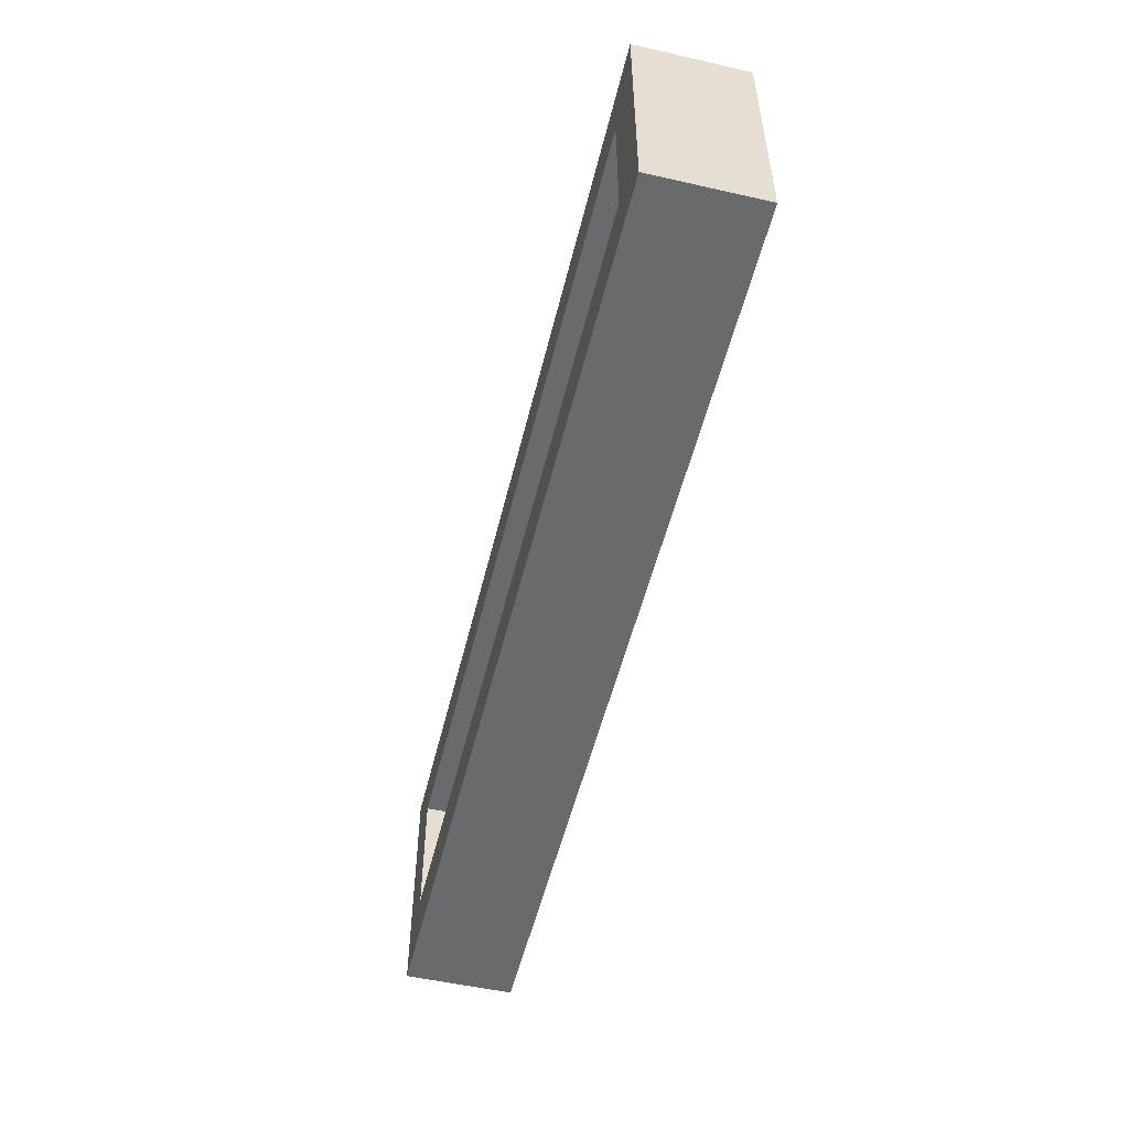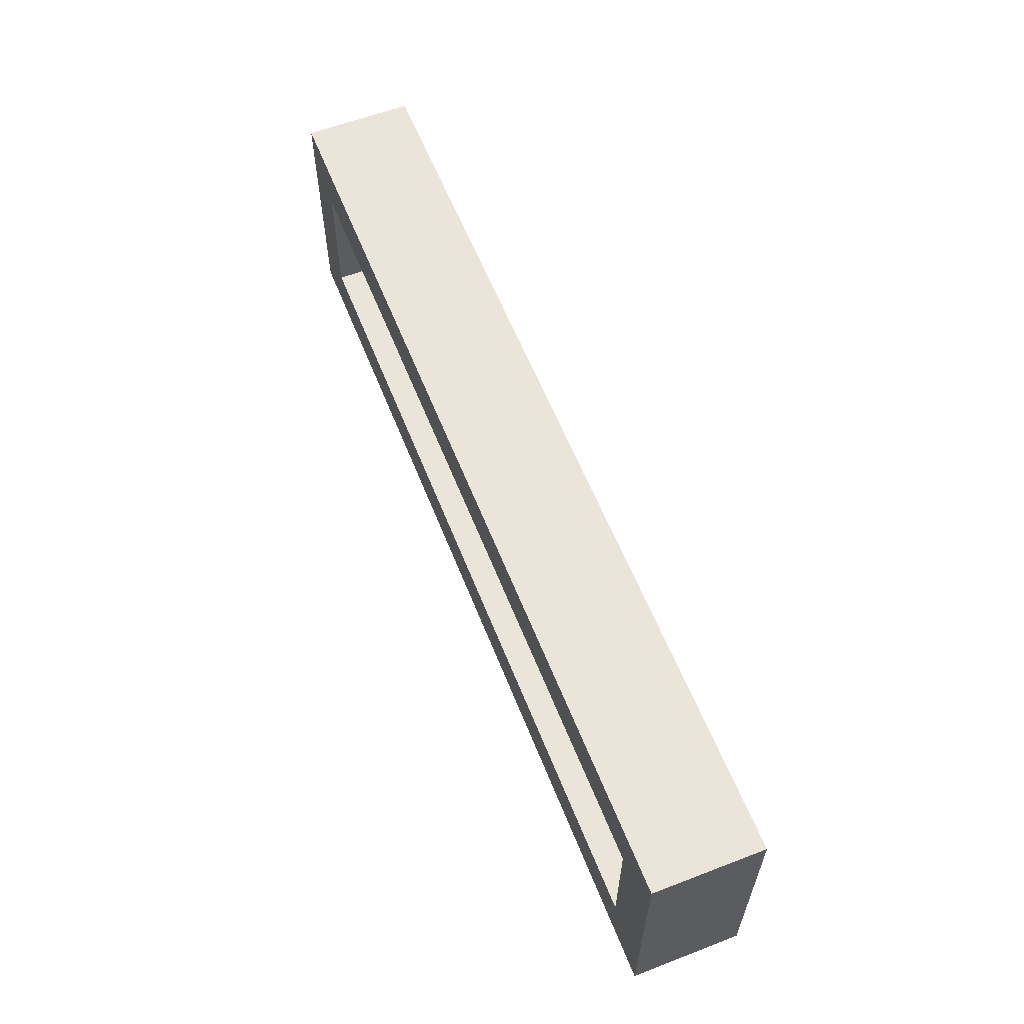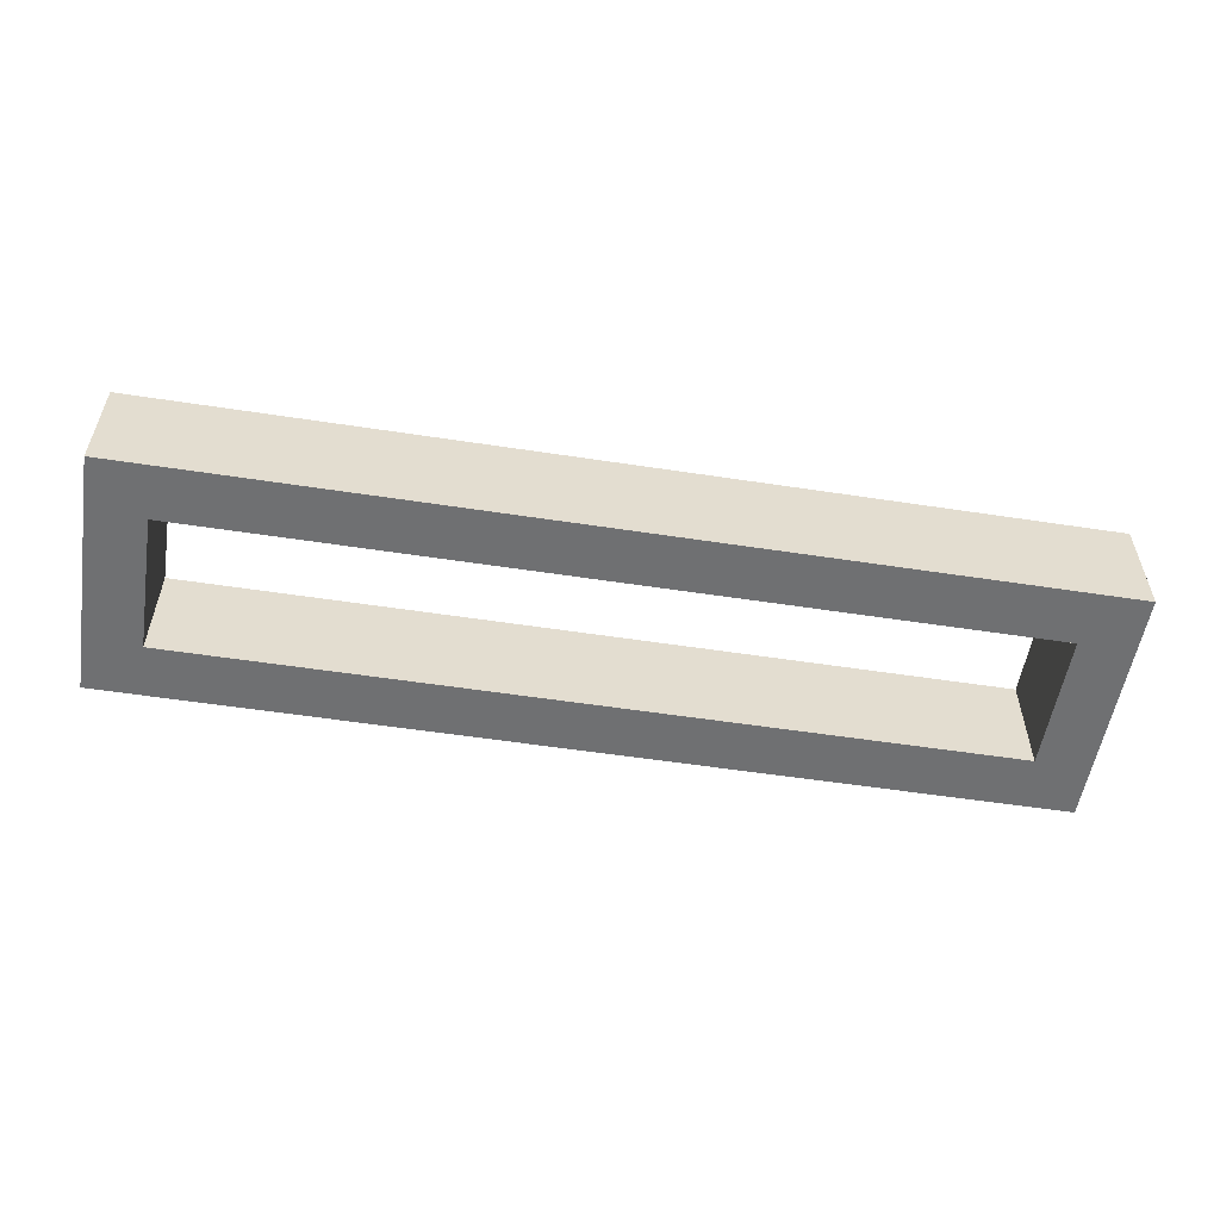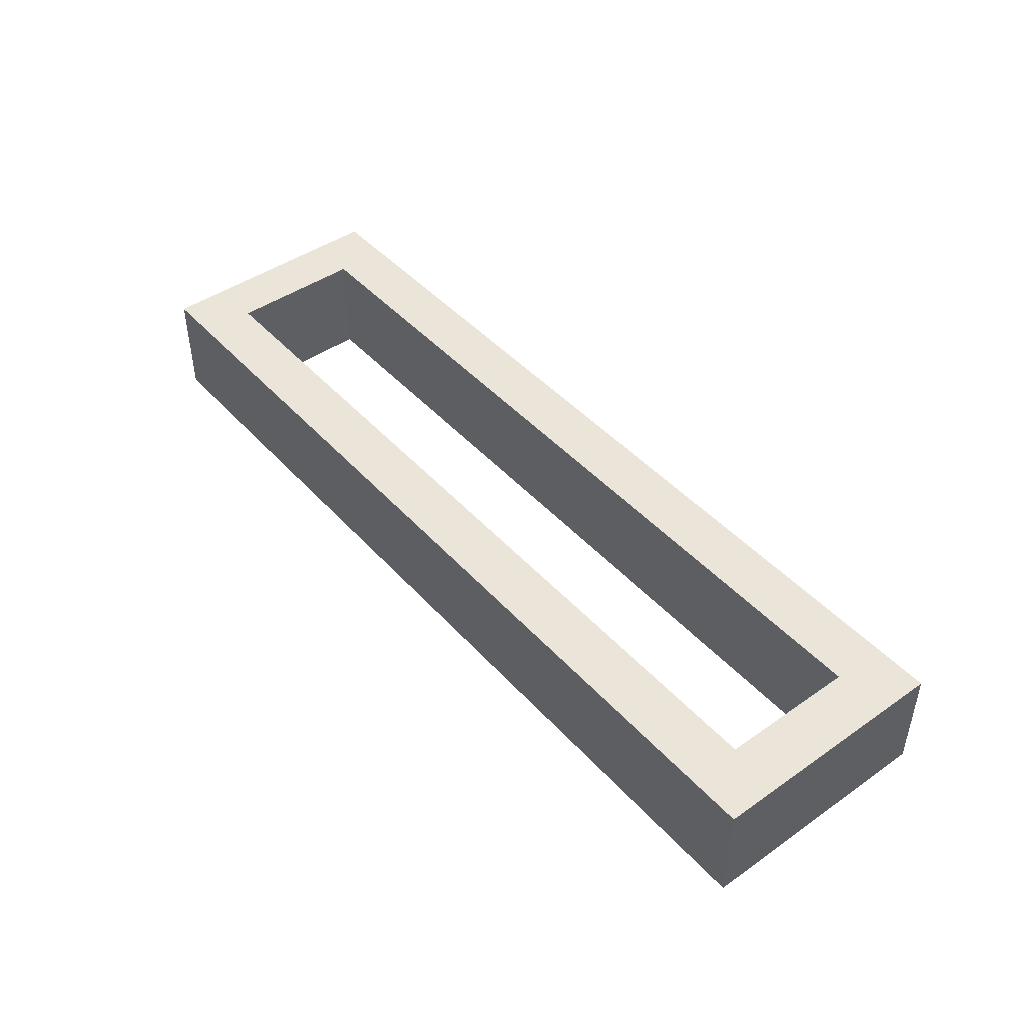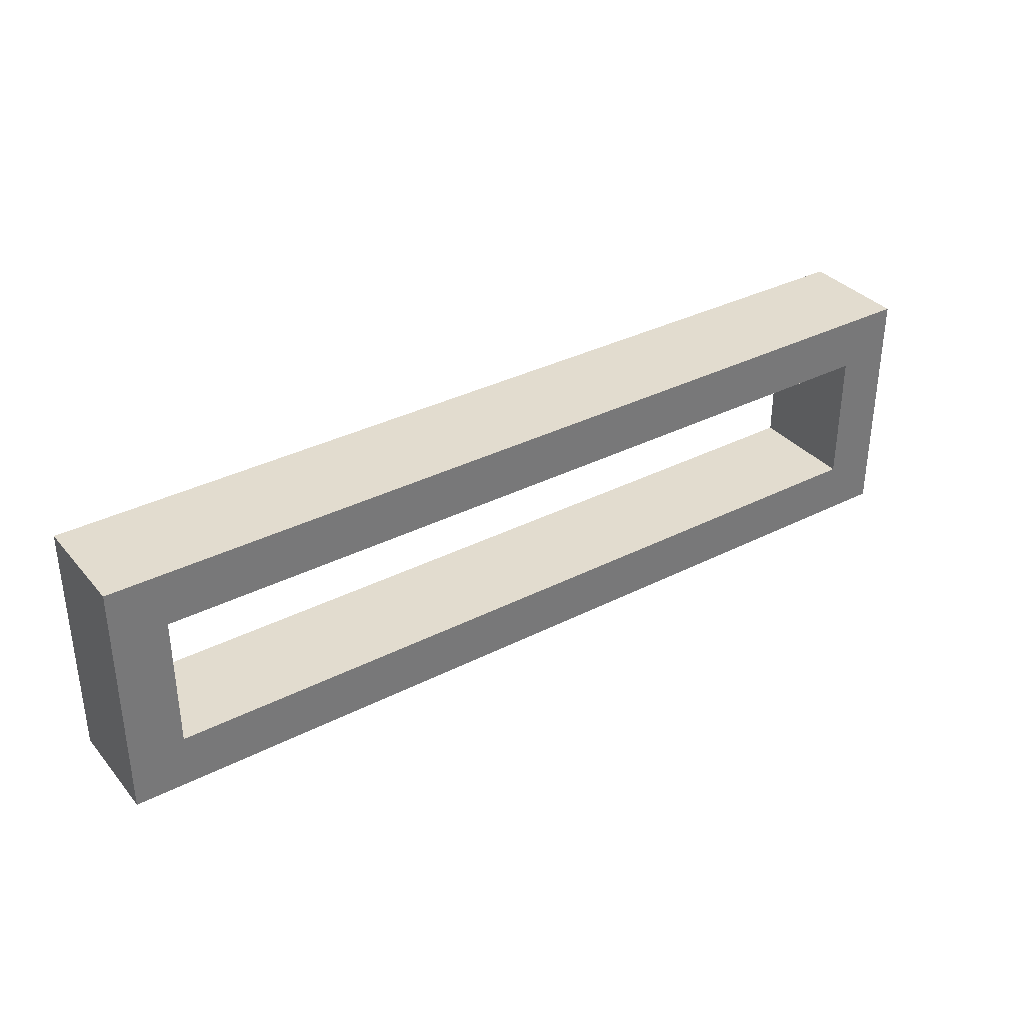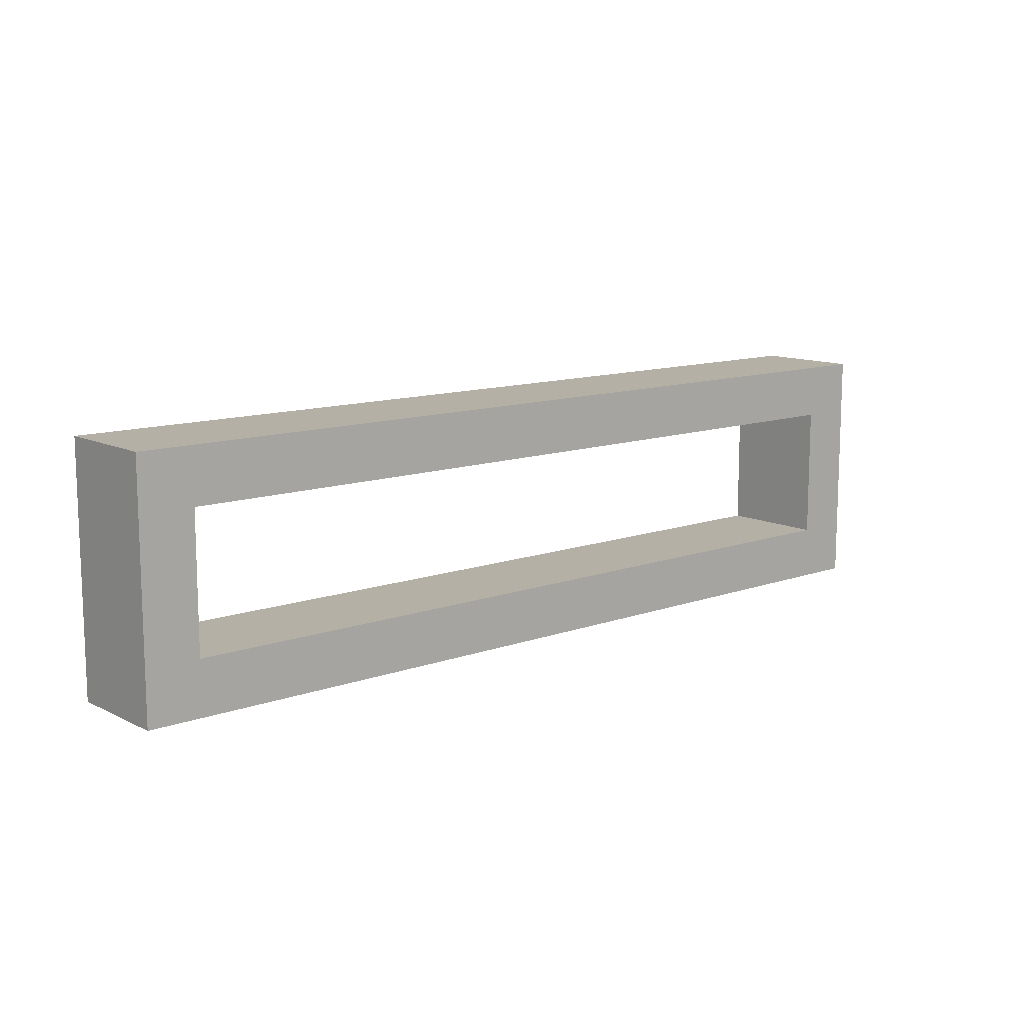
<metadata>
{"format":"obj","ext":"obj","renderer":"f3d","projection":"perspective","resolution":1024,"background":"white","views":[{"elev":-52.9,"azim":76.4,"up":"+Y"},{"elev":59.4,"azim":-111.5,"up":"+Y"},{"elev":-54.8,"azim":-9.2,"up":"+Z"},{"elev":45.0,"azim":51.1,"up":"+Z"},{"elev":34.6,"azim":145.7,"up":"+Y"},{"elev":11.7,"azim":139.3,"up":"+Y"}]}
</metadata>
<code>
v -770 -555 80
v -770 -645 120
v -770 -555 120
v -770 -645 80
v -750 -625 120
v -750 -575 120
v -450 -575 120
v -430 -555 120
v -430 -645 120
v -450 -625 120
v -430 -555 80
v -750 -575 80
v -750 -625 80
v -450 -625 80
v -430 -645 80
v -450 -575 80
f 1 2 3
f 1 4 2
f 3 2 5
f 6 3 5
f 8 3 7
f 3 6 7
f 7 10 9
f 8 7 9
f 5 2 9
f 10 5 9
f 8 11 1
f 3 8 1
f 4 1 12
f 13 4 12
f 15 4 14
f 4 13 14
f 14 16 11
f 15 14 11
f 12 1 11
f 16 12 11
f 4 15 9
f 4 9 2
f 15 11 8
f 15 8 9
f 12 16 7
f 12 7 6
f 16 14 10
f 16 10 7
f 14 13 5
f 14 5 10
f 13 12 6
f 13 6 5

</code>
